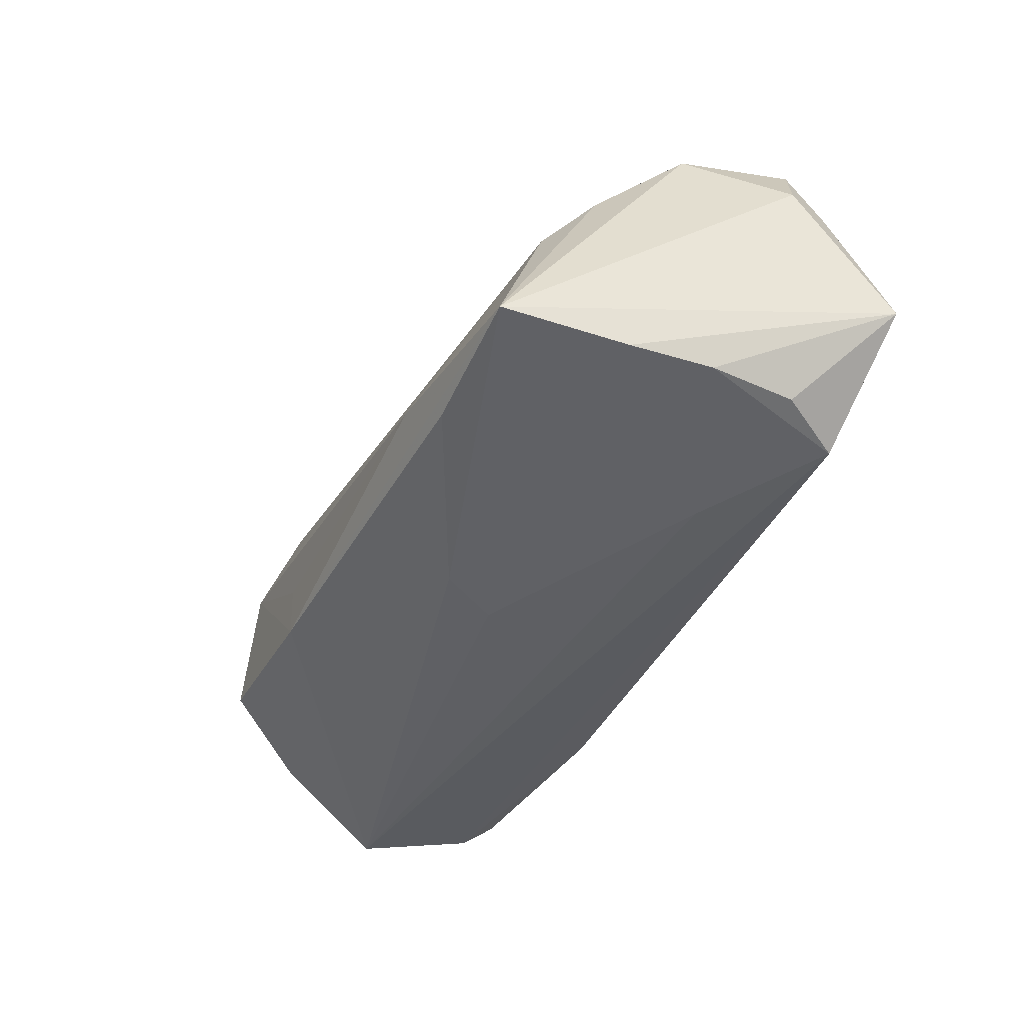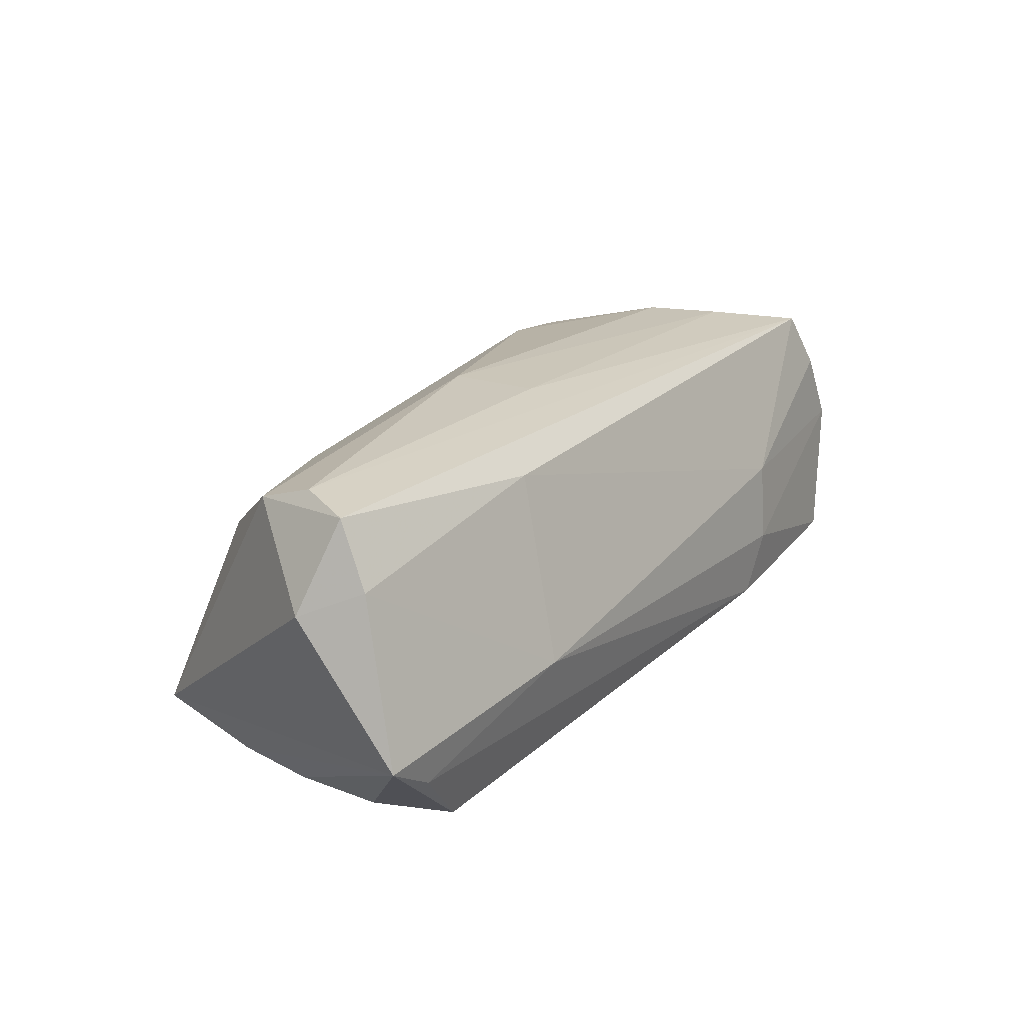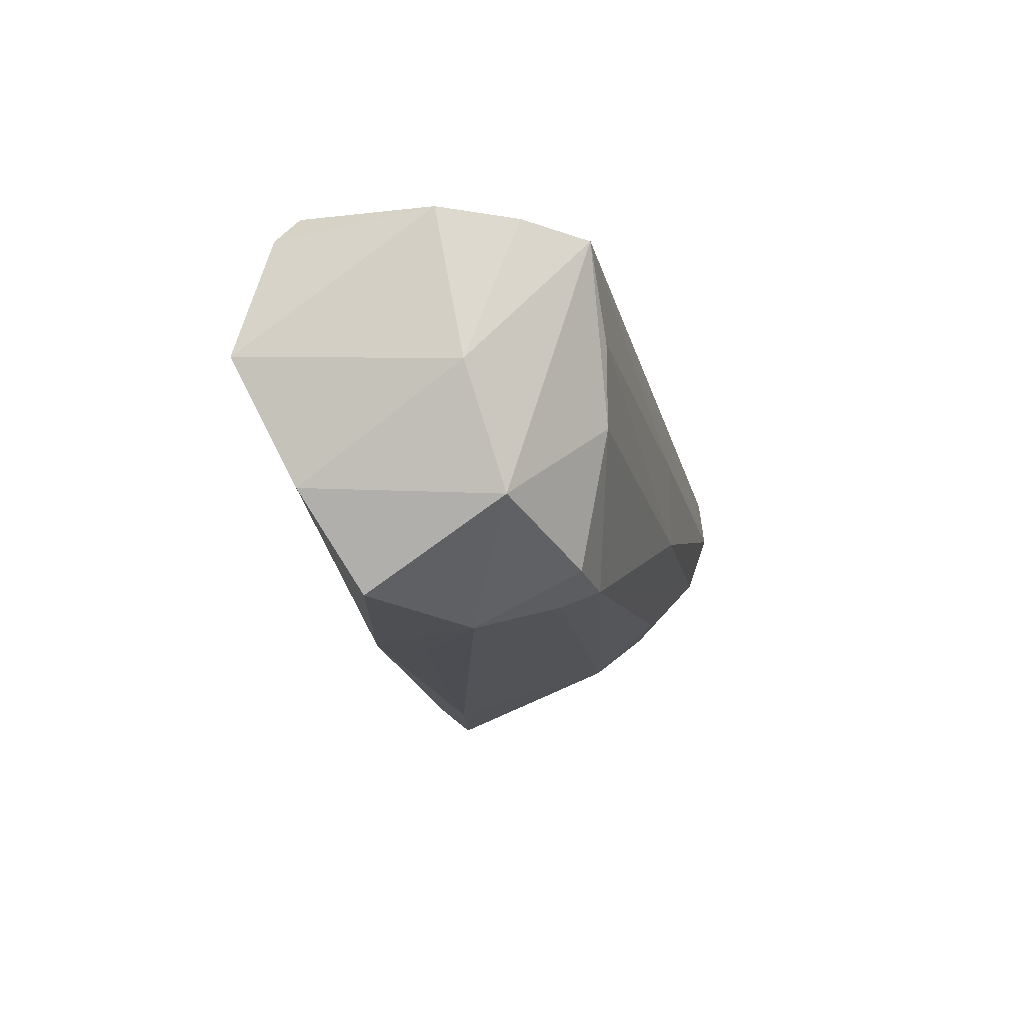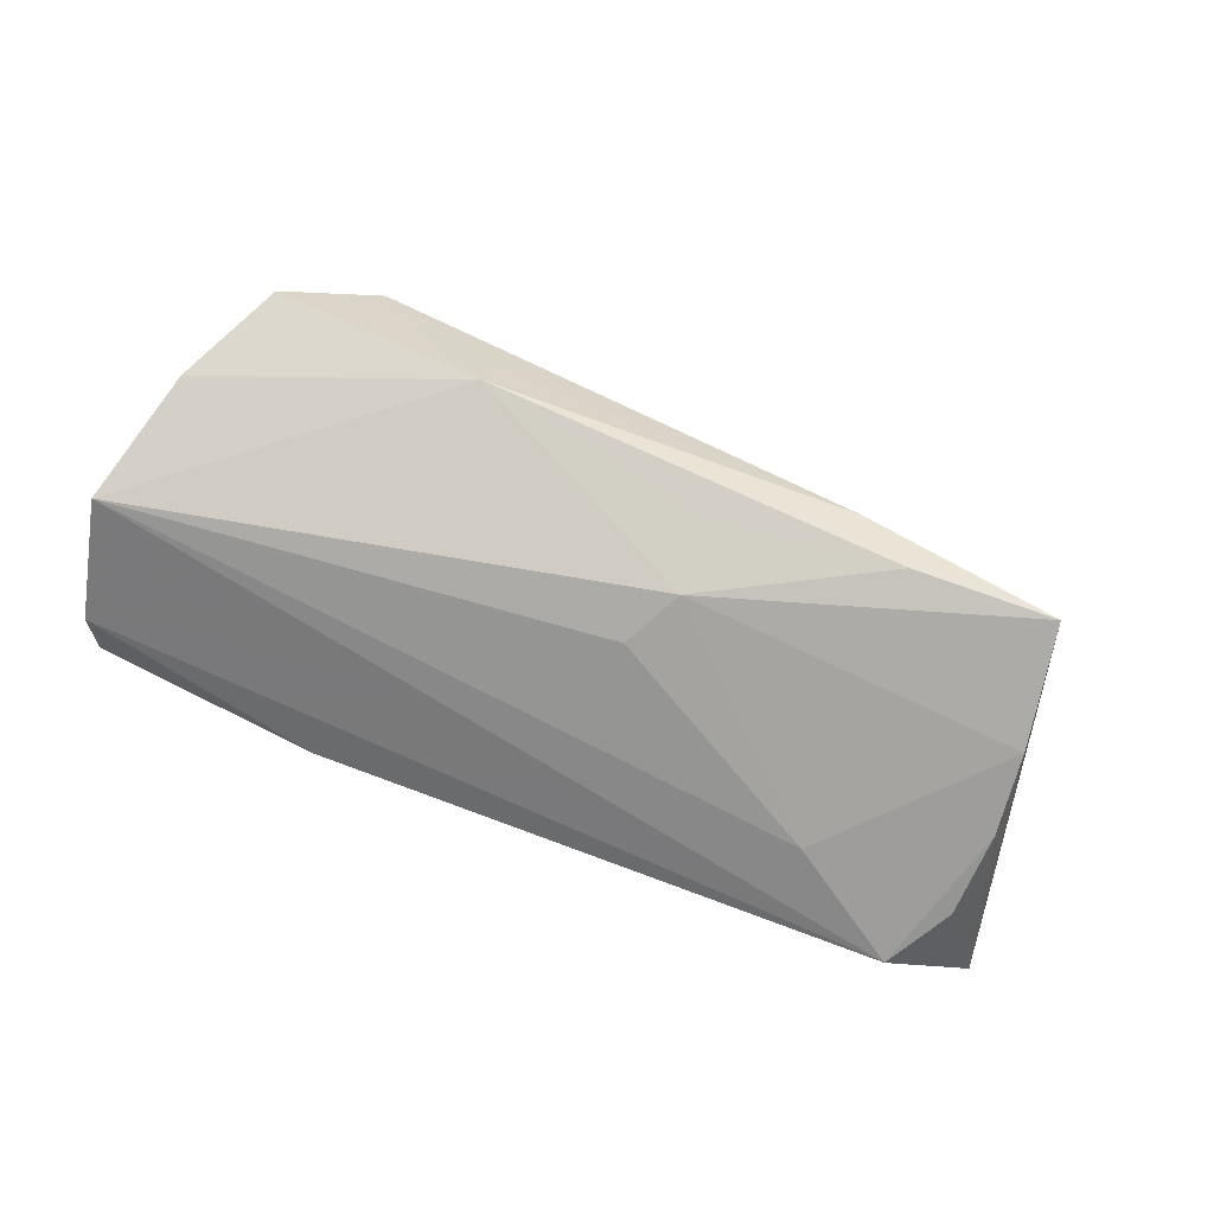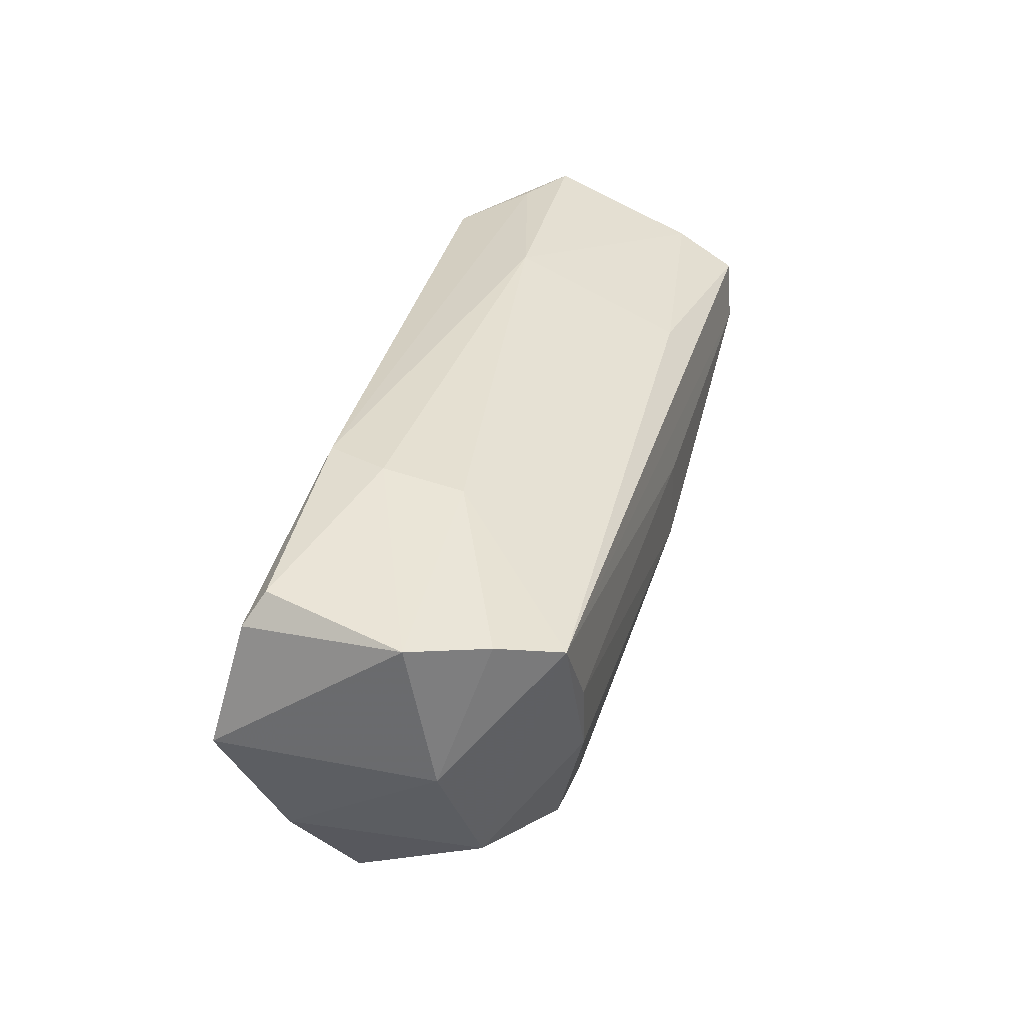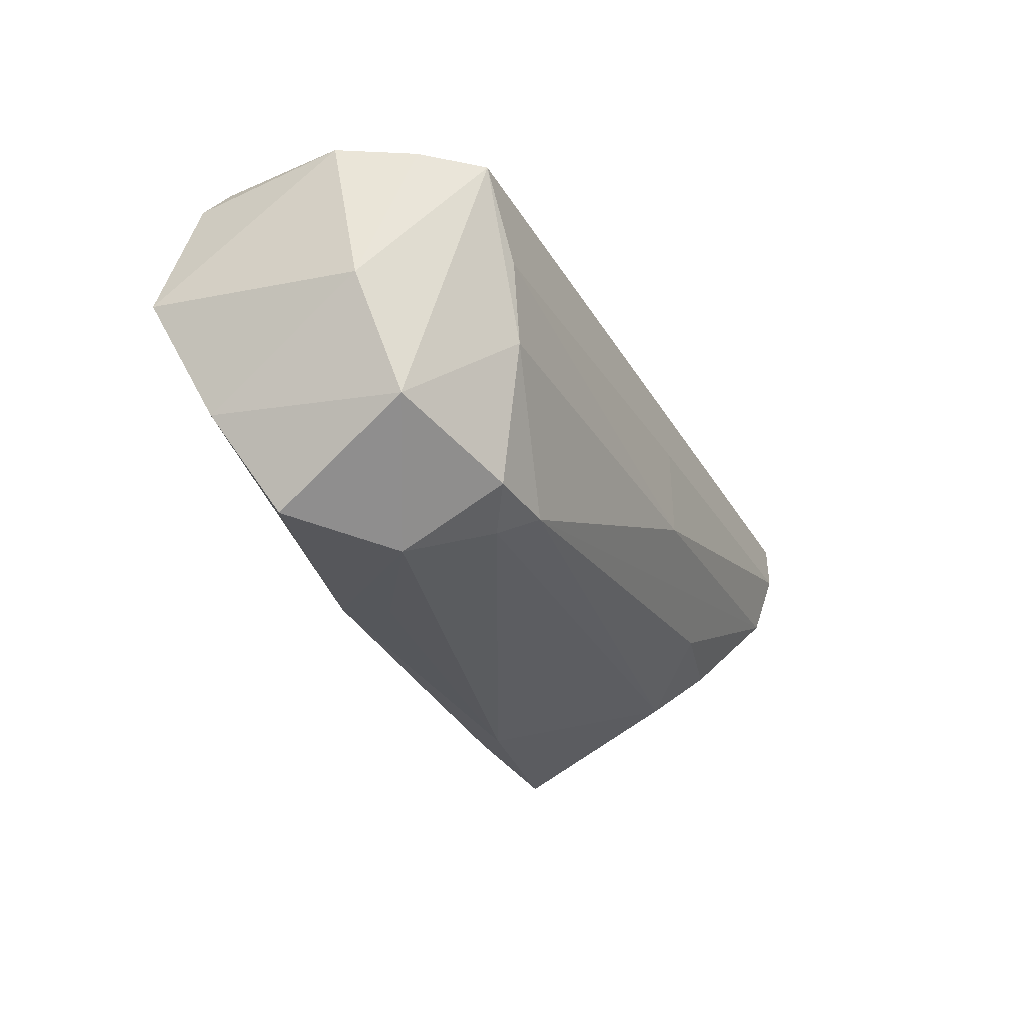
<metadata>
{"format":"obj","ext":"obj","renderer":"f3d","projection":"perspective","resolution":1024,"background":"white","views":[{"elev":-44.6,"azim":63.6,"up":"+Z"},{"elev":21.7,"azim":124.1,"up":"+Z"},{"elev":-14.6,"azim":-78.0,"up":"+Y"},{"elev":-70.6,"azim":-23.1,"up":"+Z"},{"elev":35.1,"azim":-74.8,"up":"+Y"},{"elev":-27.4,"azim":-65.2,"up":"+Y"}]}
</metadata>
<code>
v 0.0545 0.02192 -0.01099
v -0.02822 -0.02079 0.01836
v 0.0223 -0.02785 -0.01104
v 0.001759 -0.005894 -0.02099
v 0.05053 -0.01071 -0.01817
v 0.007675 0.005334 0.02284
v -0.02414 -0.02553 -0.01143
v 0.02961 0.02376 -0.004696
v -0.04153 -0.003858 0.02173
v 0.02587 0.0165 0.01816
v 0.05401 -0.002583 0.02021
v -0.04384 0.006139 0.02204
v 0.05205 6.764e-05 -0.01838
v -0.05578 0.0175 -0.01584
v 0.0619 0.008704 0.01018
v 0.0519 0.01132 -0.01848
v -0.05766 0.01943 0.00427
v -0.03747 -0.02015 0.01768
v -0.0299 0.02266 0.003252
v 0.04758 -0.02664 -0.01634
v 0.05719 0.01208 0.02174
v 0.04315 -0.01858 0.006314
v -0.02924 0.02376 -0.00723
v -0.05932 0.002091 -0.01942
v -0.05752 0.0006281 0.007819
v 0.03217 -0.01316 0.01636
v 0.06165 0.02228 -0.006533
v -0.04977 0.0168 0.02123
v 0.004981 -0.0213 -0.0164
v 0.008537 -0.006279 0.02284
v 0.05824 0.01622 0.01369
v -0.03784 -0.02662 0.004582
v 0.04751 -0.01273 0.01249
v 0.03113 0.009749 -0.02053
v -0.05546 -0.01294 -0.01229
v -0.02572 0.02319 -0.01525
v 0.04694 0.01998 -0.01942
v -0.0314 -0.0232 0.01399
v 0.005406 -0.01353 -0.02039
v -0.05246 -0.01418 0.01174
v -0.04939 -0.02455 -0.005772
v 0.05427 0.004998 0.02284
v -0.05356 0.01871 0.0136
v -0.05325 0.02116 -0.01355
v 0.02877 -0.02555 -0.0165
v -0.02265 -0.02631 -0.005327
f 27 15 20
f 17 24 25
f 8 19 10
f 10 21 31
f 27 8 31
f 31 8 10
f 31 15 27
f 21 15 31
f 10 19 28
f 28 21 10
f 42 21 28
f 22 2 38
f 16 37 27
f 14 44 36
f 14 37 24
f 36 37 14
f 14 24 17
f 17 44 14
f 23 8 36
f 19 8 23
f 36 44 23
f 17 19 23
f 23 44 17
f 1 37 36
f 36 8 1
f 27 37 1
f 1 8 27
f 6 30 42
f 12 30 6
f 42 28 6
f 6 28 12
f 9 30 12
f 2 30 9
f 12 28 9
f 26 2 22
f 43 19 17
f 43 28 19
f 17 25 43
f 25 28 43
f 41 7 32
f 3 7 20
f 3 38 32
f 3 20 22
f 22 38 3
f 27 20 5
f 39 5 20
f 39 7 24
f 24 4 39
f 40 28 25
f 40 9 28
f 40 41 32
f 11 30 2
f 2 26 11
f 42 30 11
f 11 20 15
f 11 21 42
f 11 15 21
f 24 7 35
f 7 41 35
f 41 40 35
f 35 25 24
f 35 40 25
f 32 7 46
f 46 3 32
f 7 3 46
f 24 37 34
f 34 4 24
f 34 39 4
f 5 39 34
f 13 16 27
f 27 5 13
f 37 16 13
f 13 34 37
f 5 34 13
f 20 7 45
f 45 39 20
f 2 9 18
f 9 40 18
f 18 38 2
f 32 38 18
f 18 40 32
f 33 26 22
f 33 11 26
f 22 20 33
f 20 11 33
f 7 39 29
f 29 45 7
f 39 45 29

</code>
